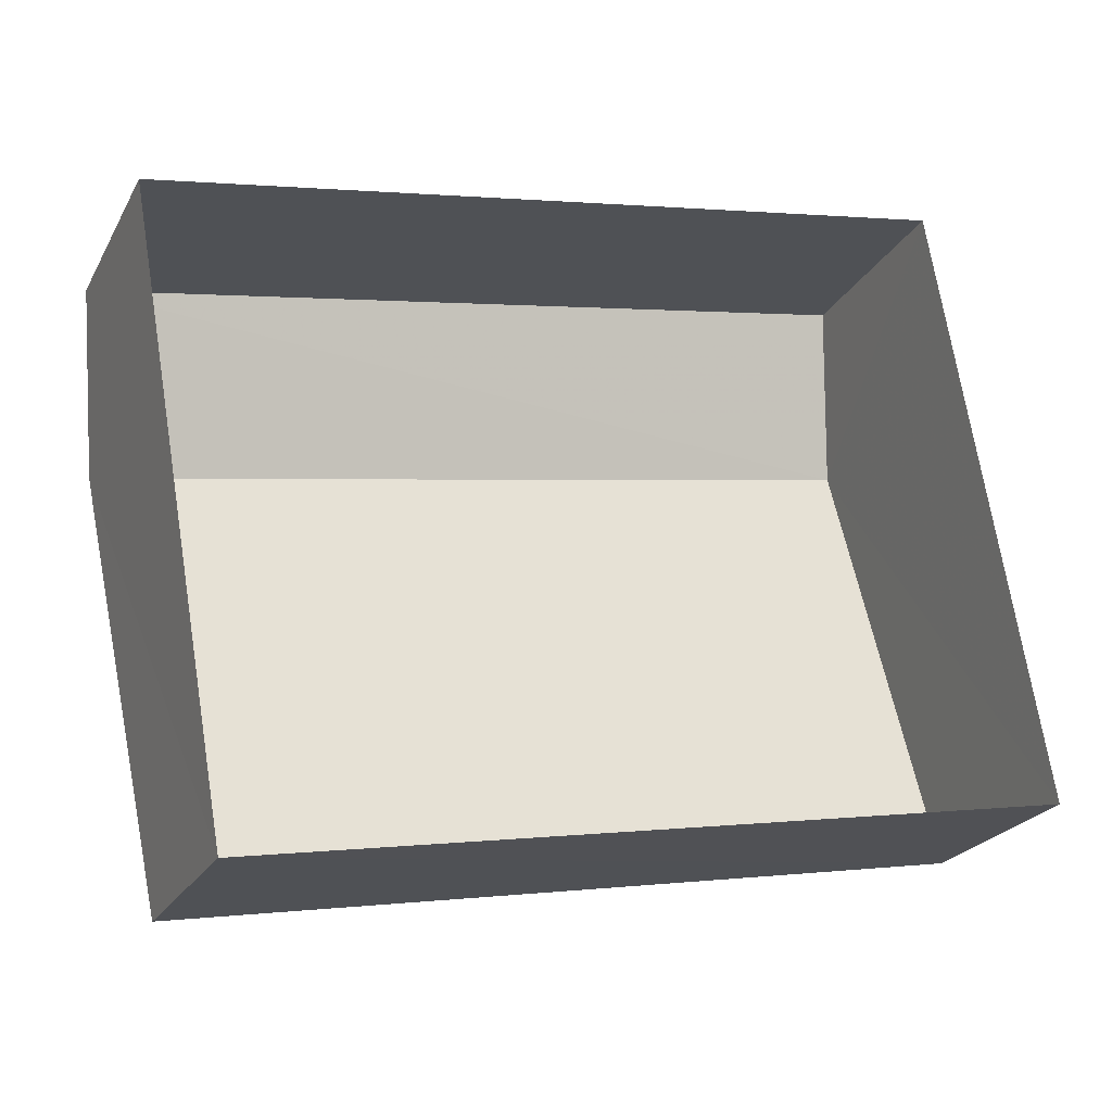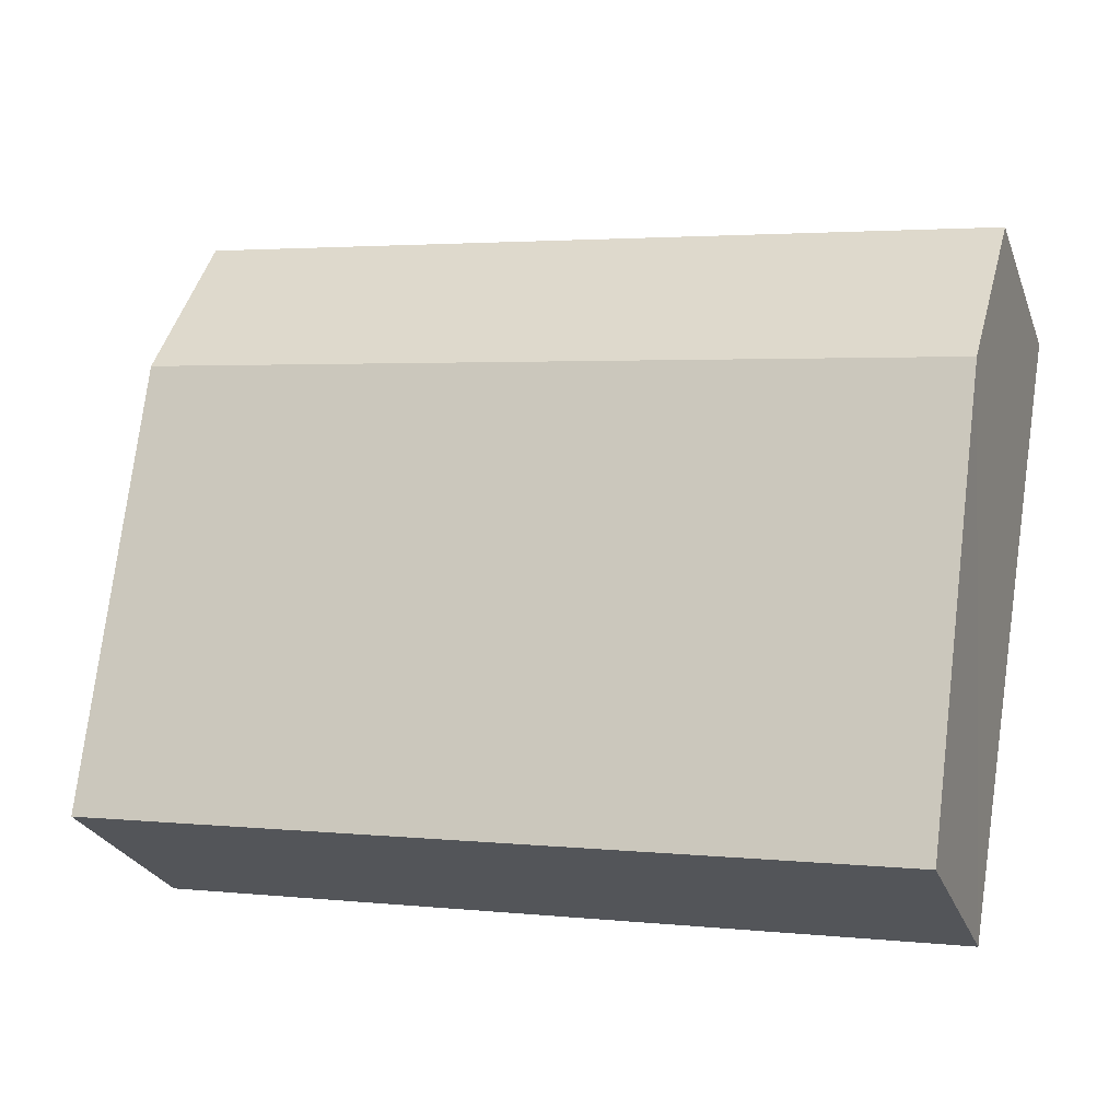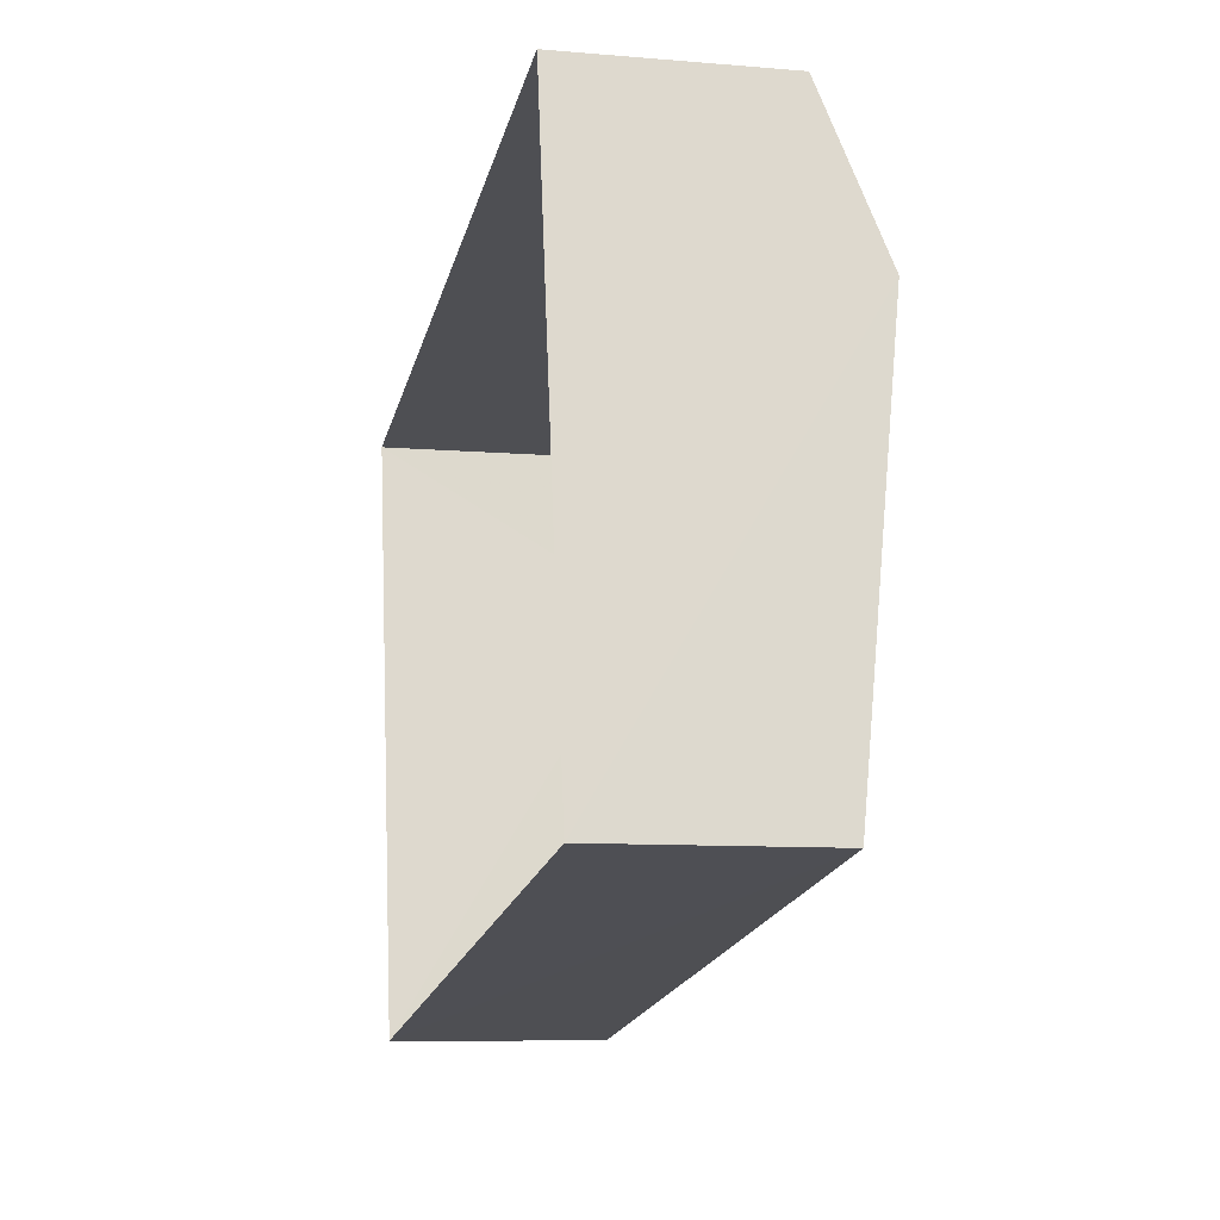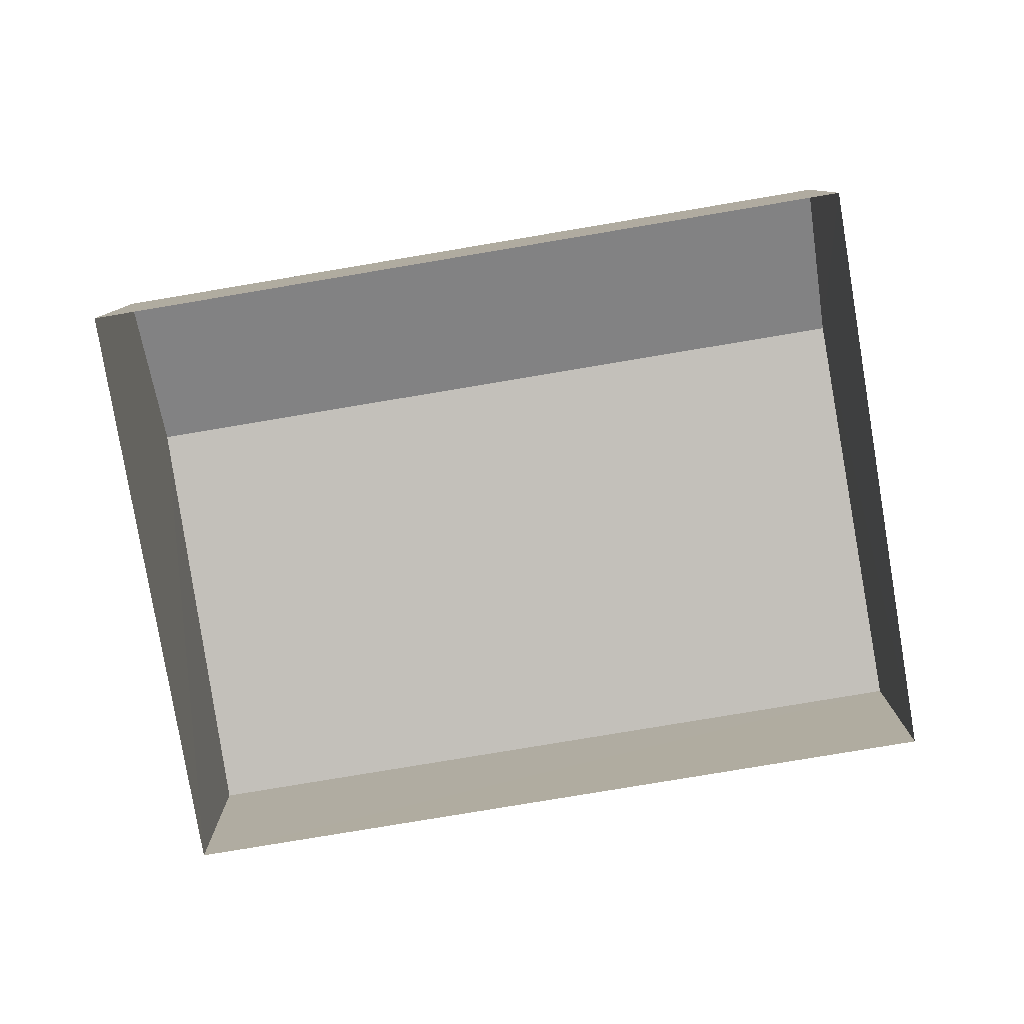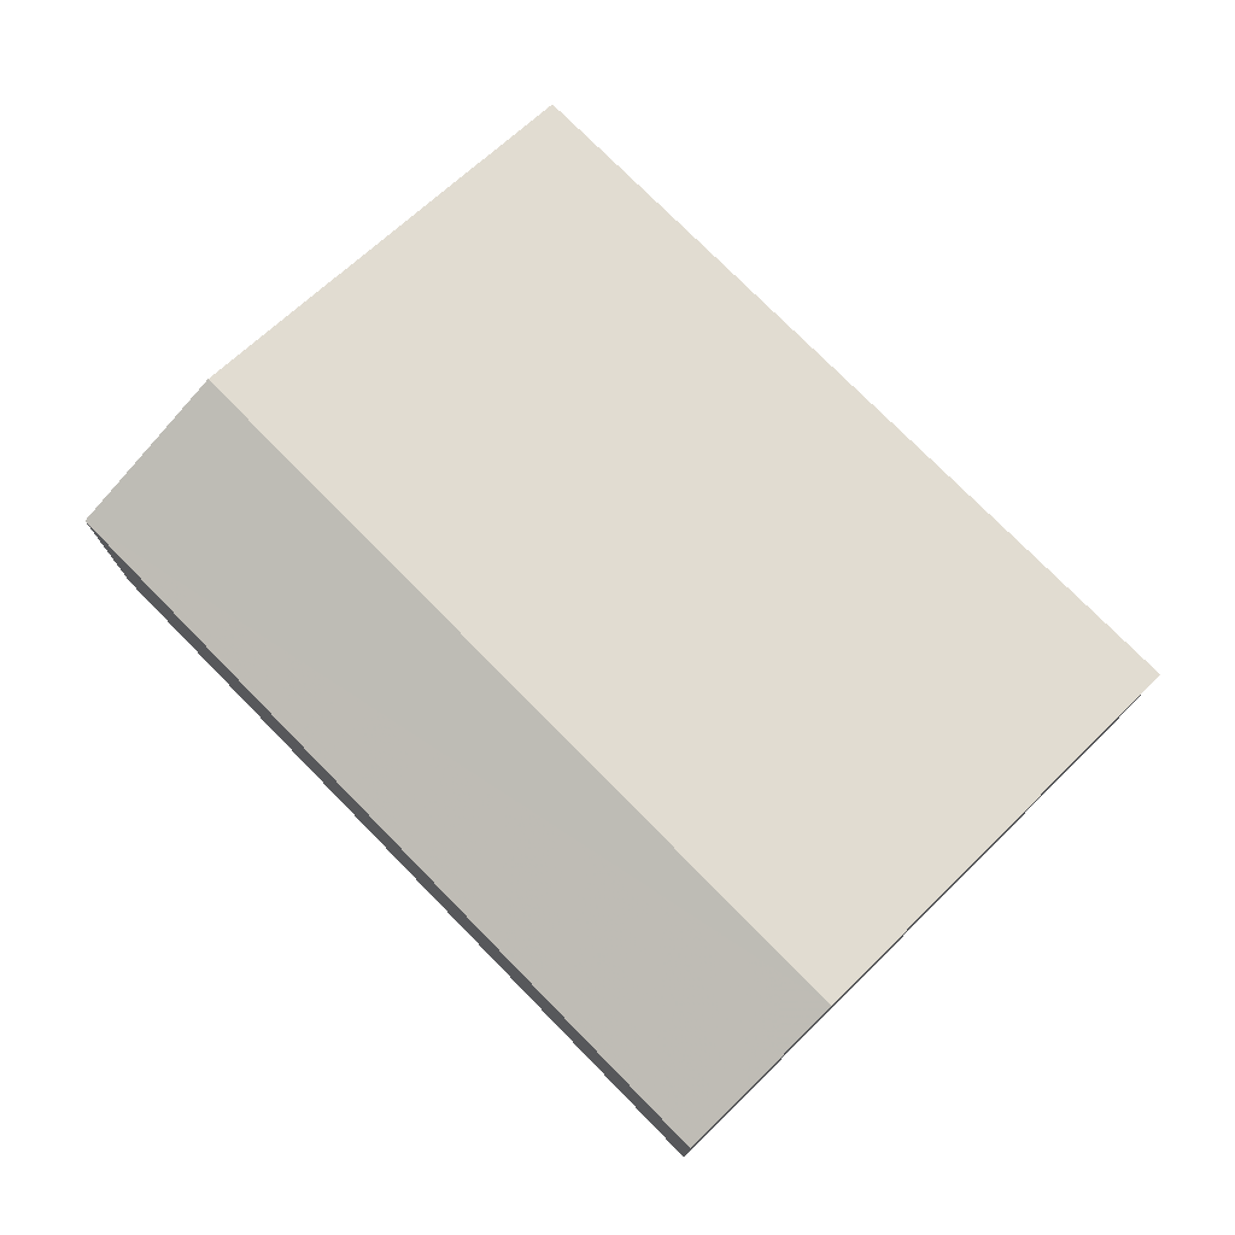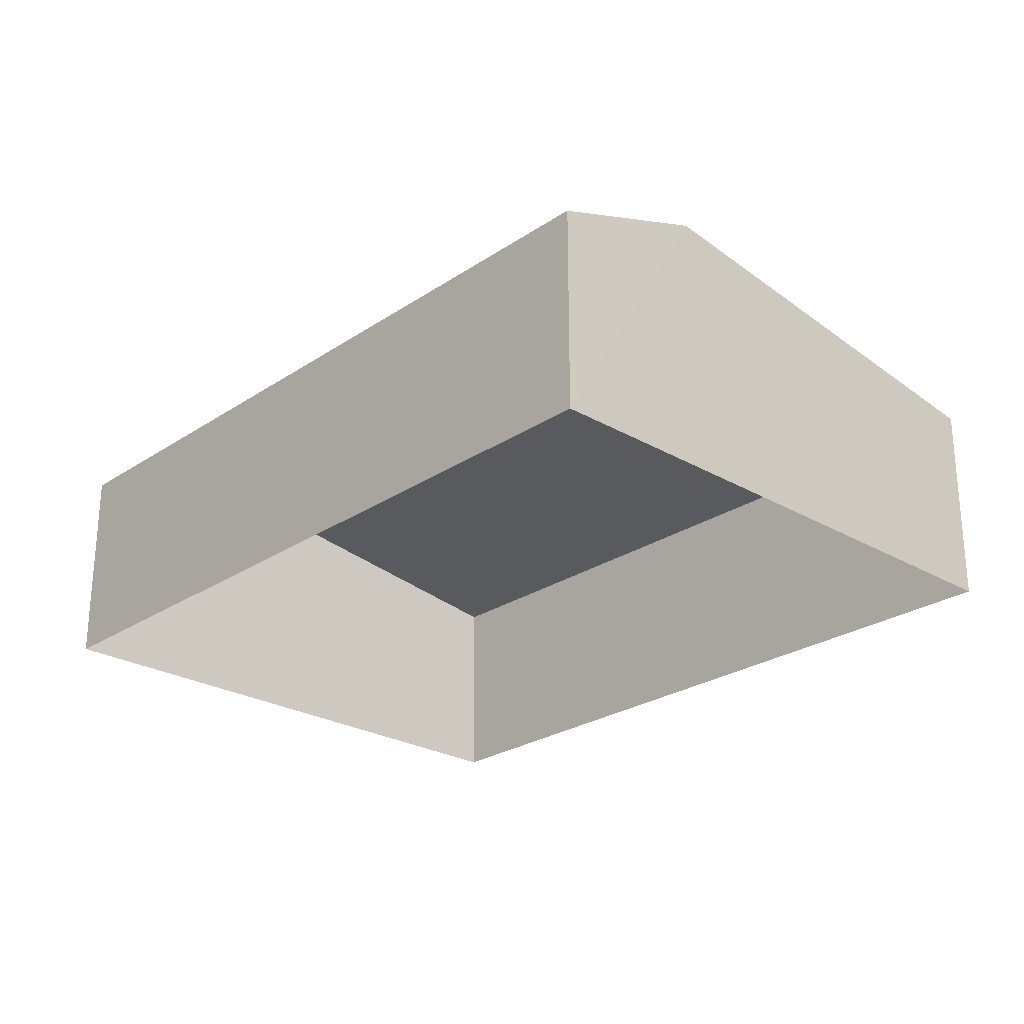
<metadata>
{"format":"obj","ext":"obj","renderer":"f3d","projection":"perspective","resolution":1024,"background":"white","views":[{"elev":-23.2,"azim":157.8,"up":"+Y"},{"elev":-26.6,"azim":18.0,"up":"+Y"},{"elev":-8.7,"azim":-103.1,"up":"+Y"},{"elev":-79.9,"azim":179.6,"up":"+Z"},{"elev":75.3,"azim":-144.3,"up":"+Z"},{"elev":-25.5,"azim":-143.0,"up":"+Z"}]}
</metadata>
<code>
v -3.142e+05 3.987e+04 7.04
v -3.143e+05 3.99e+04 7.049
v -3.142e+05 3.989e+04 7.044
v -3.143e+05 3.988e+04 7.045
v -3.143e+05 3.989e+04 15.4
v -3.142e+05 3.987e+04 13.56
v -3.142e+05 3.989e+04 15.39
v -3.143e+05 3.988e+04 13.56
v -3.142e+05 3.989e+04 13.56
v -3.143e+05 3.99e+04 13.57
f 1 2 3
f 1 4 2
f 5 6 7
f 5 8 6
f 9 10 5
f 7 9 5
f 8 4 1
f 6 8 1
f 10 3 2
f 10 9 3
f 10 2 5
f 2 4 5
f 4 8 5
f 6 1 7
f 1 3 7
f 3 9 7

</code>
